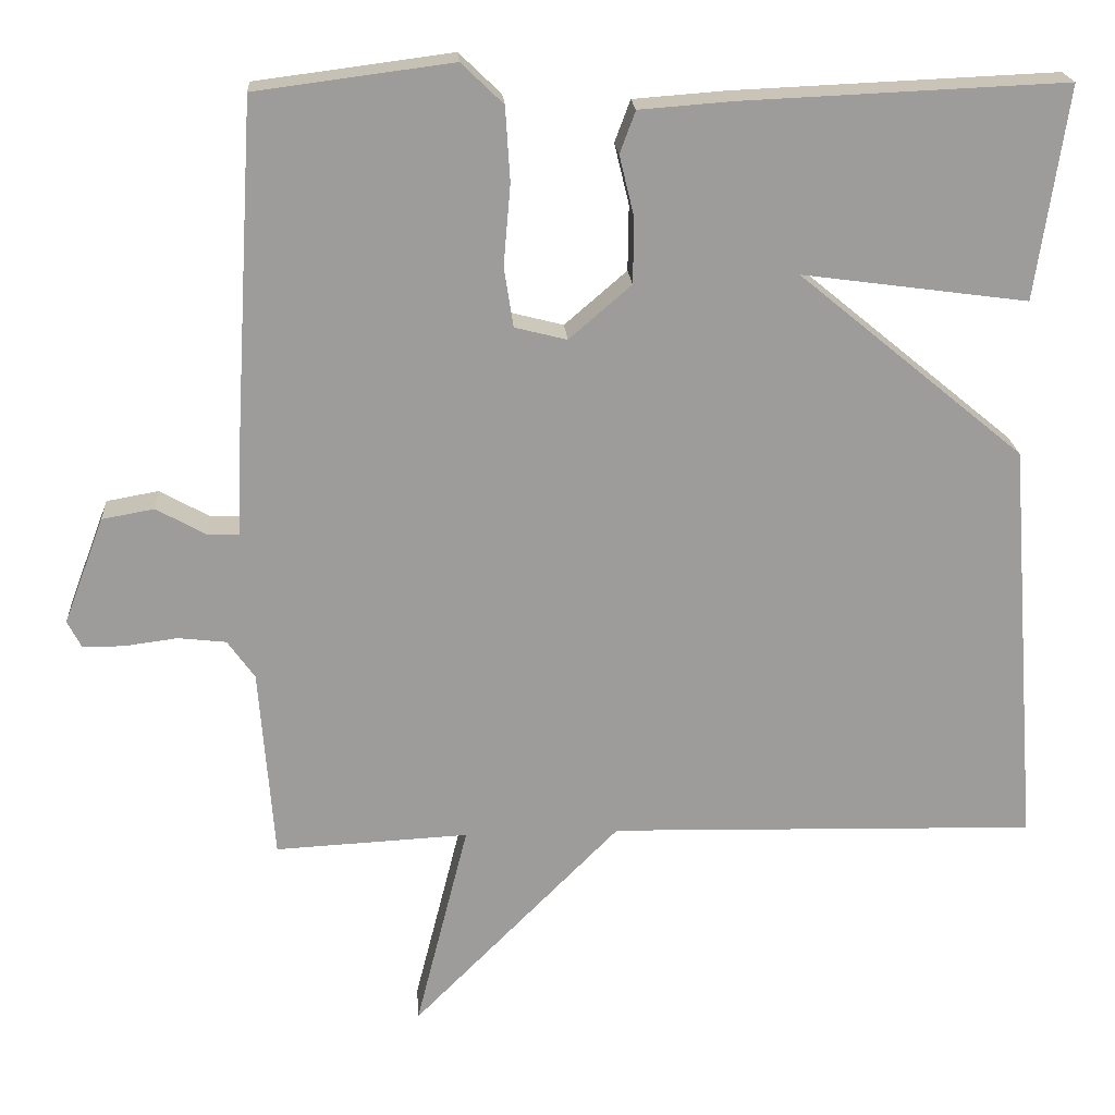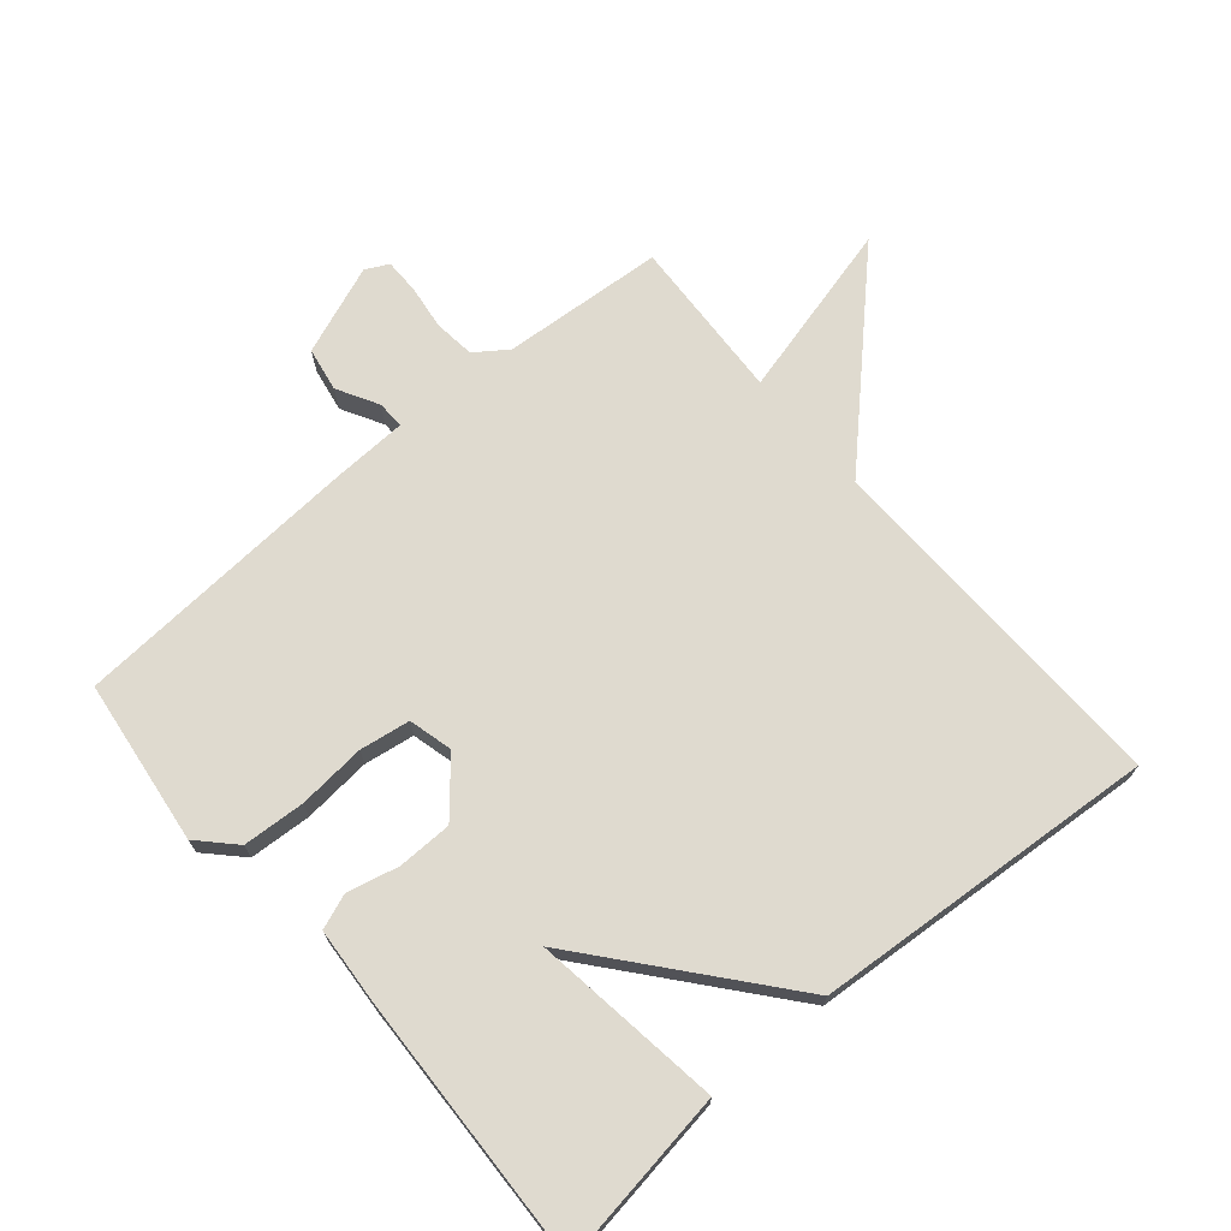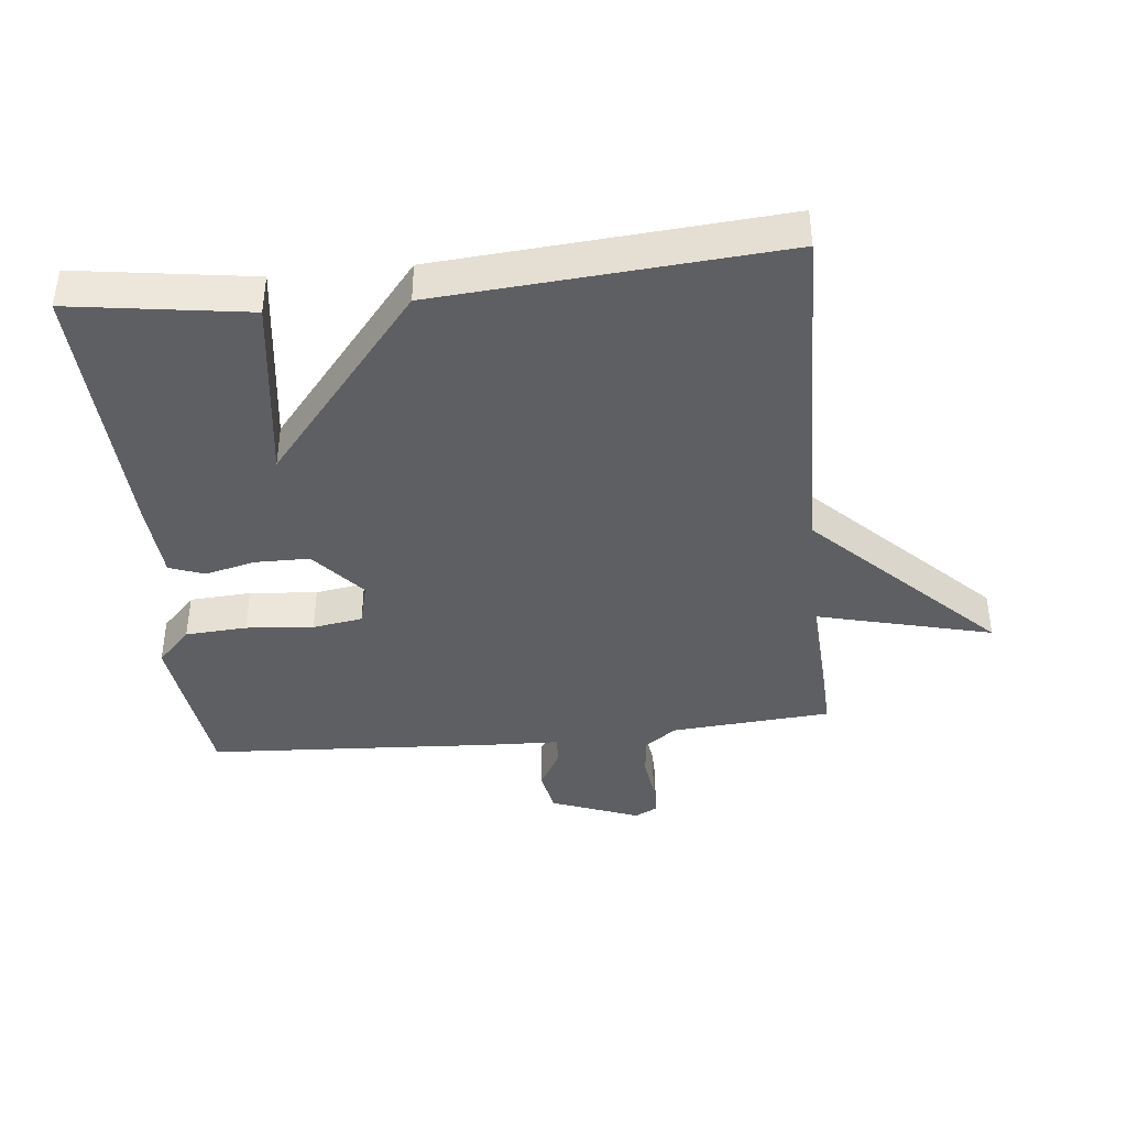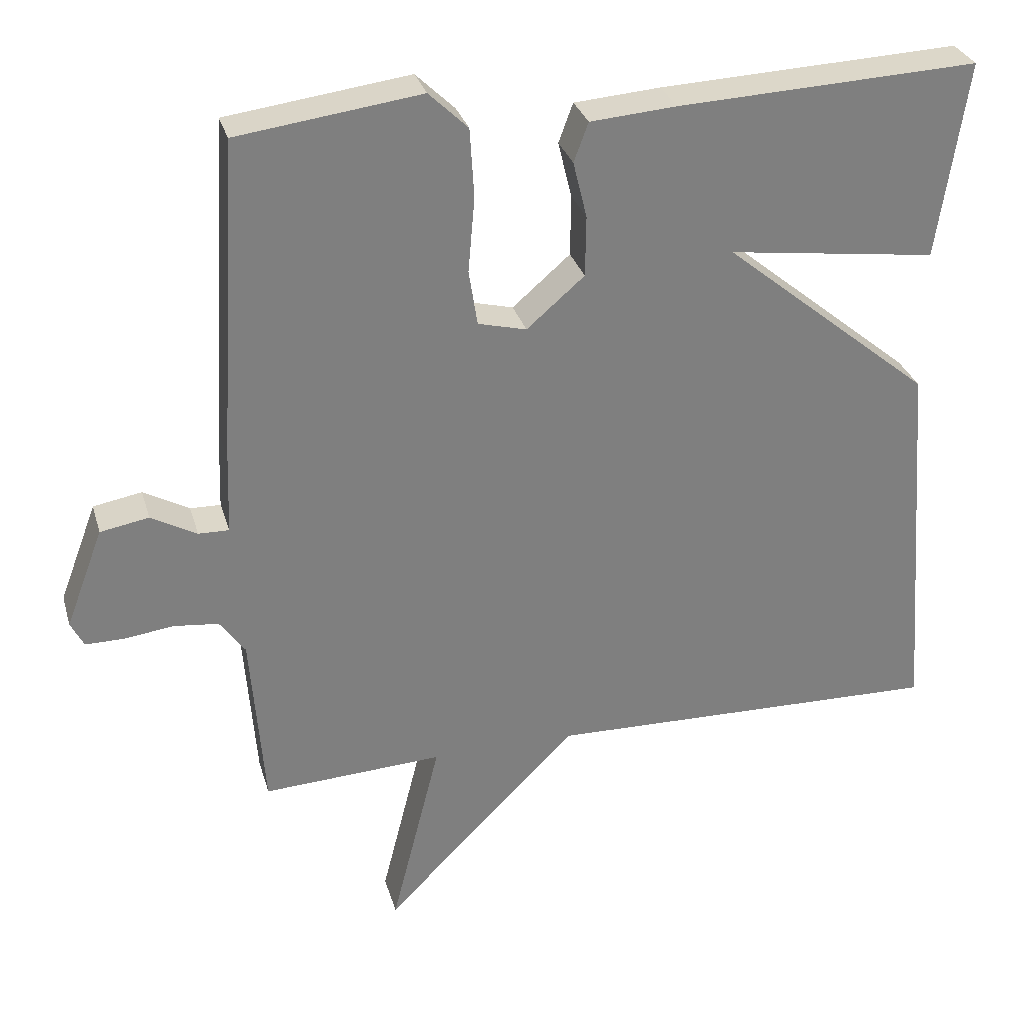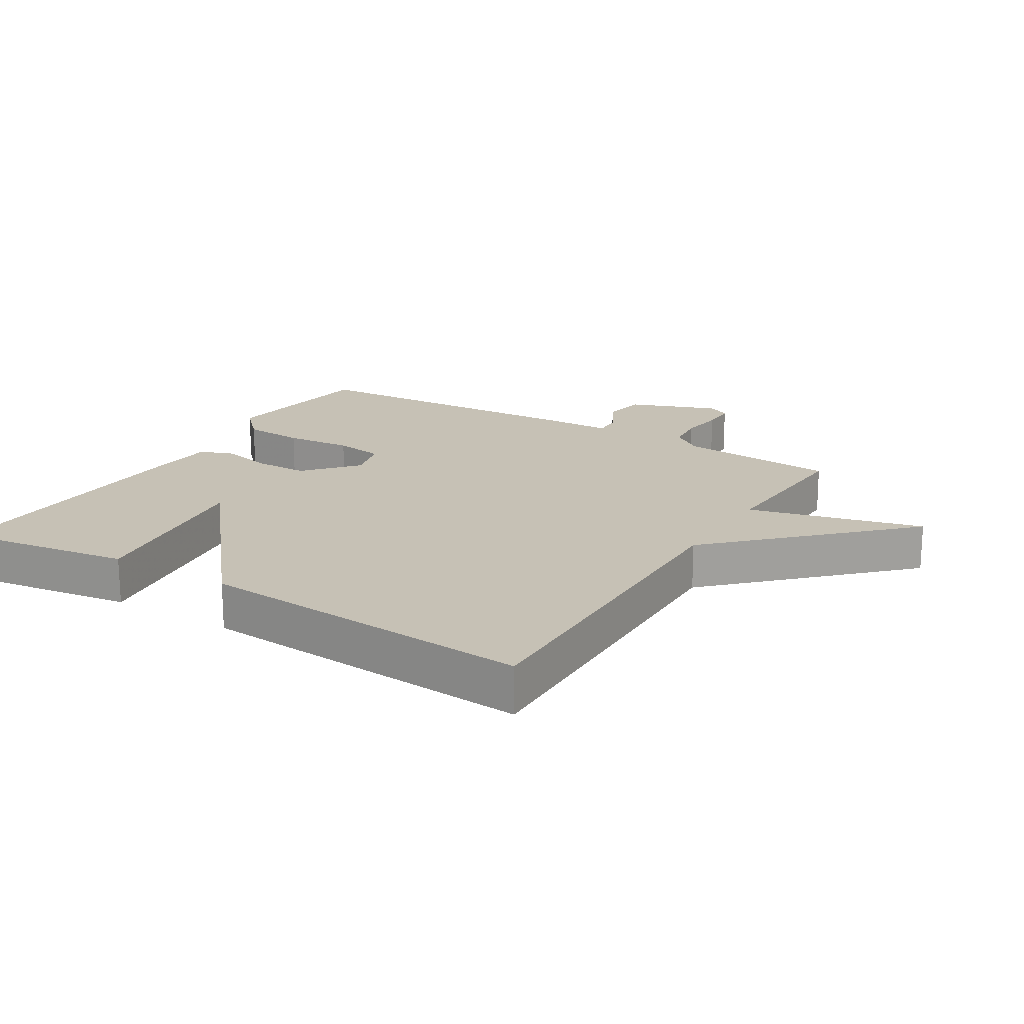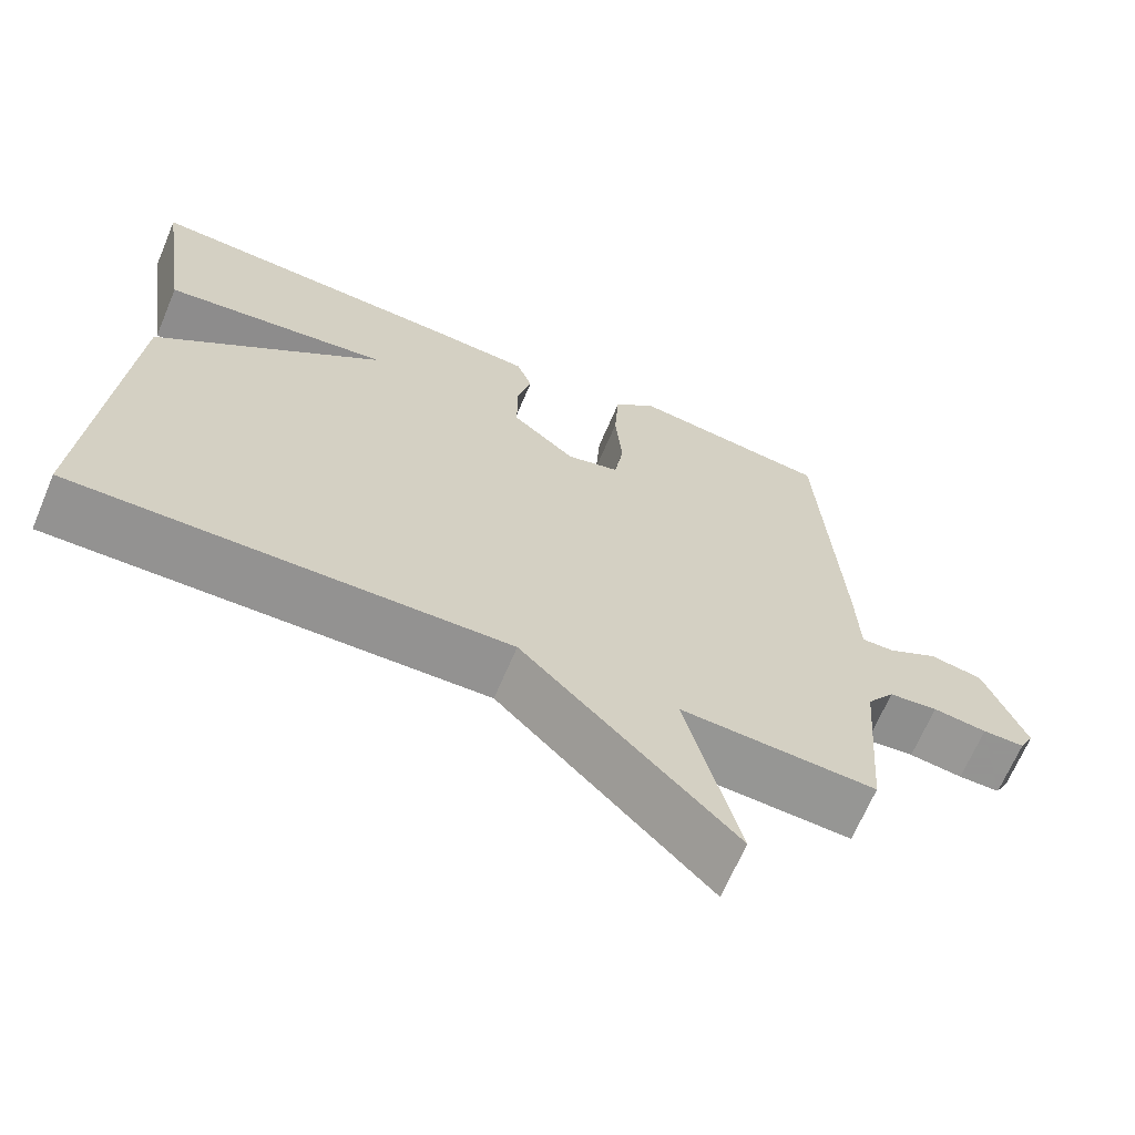
<metadata>
{"format":"obj","ext":"obj","renderer":"f3d","projection":"perspective","resolution":1024,"background":"white","views":[{"elev":20.2,"azim":-3.8,"up":"+Z"},{"elev":70.7,"azim":49.5,"up":"+Y"},{"elev":-40.8,"azim":96.0,"up":"+Y"},{"elev":30.4,"azim":-15.3,"up":"+Z"},{"elev":18.8,"azim":121.5,"up":"+Y"},{"elev":-66.9,"azim":157.1,"up":"+Z"}]}
</metadata>
<code>
v -0.5 0.07 0.5
v -0.247 0.07 0.533
v -0.193 0.07 0.481
v -0.187 0.07 0.386
v -0.196 0.07 0.282
v -0.184 0.07 0.205
v -0.117 0.07 0.188
v -0.037 0.07 0.257
v -0.036 0.07 0.341
v -0.055 0.07 0.419
v -0.035 0.07 0.473
v 0.084 0.07 0.482
v 0.5 0.07 0.5
v 0.46 0.07 0.227
v 0.17 0.07 0.266
v 0.46 0.07 0.027
v 0.5 0.07 -0.5
v -0.051 0.07 -0.487
v -0.319 0.07 -0.757
v -0.251 0.07 -0.487
v -0.5 0.07 -0.5
v -0.519 0.07 -0.253
v -0.554 0.07 -0.204
v -0.616 0.07 -0.197
v -0.684 0.07 -0.206
v -0.737 0.07 -0.206
v -0.755 0.07 -0.171
v -0.703 0.07 -0.034
v -0.636 0.07 -0.022
v -0.573 0.07 -0.057
v -0.531 0.07 -0.058
v -0.527 0.07 0.053
v -0.5 0 0.5
v -0.247 0 0.533
v -0.193 0 0.481
v -0.187 0 0.386
v -0.196 0 0.282
v -0.184 0 0.205
v -0.117 0 0.188
v -0.037 0 0.257
v -0.036 0 0.341
v -0.055 0 0.419
v -0.035 0 0.473
v 0.084 0 0.482
v 0.5 0 0.5
v 0.46 0 0.227
v 0.17 0 0.266
v 0.46 0 0.027
v 0.5 0 -0.5
v -0.051 0 -0.487
v -0.319 0 -0.757
v -0.251 0 -0.487
v -0.5 0 -0.5
v -0.519 0 -0.253
v -0.554 0 -0.204
v -0.616 0 -0.197
v -0.684 0 -0.206
v -0.737 0 -0.206
v -0.755 0 -0.171
v -0.703 0 -0.034
v -0.636 0 -0.022
v -0.573 0 -0.057
v -0.531 0 -0.058
v -0.527 0 0.053
f 3 4 5
f 2 3 5
f 1 2 5
f 32 1 5
f 31 32 5
f 28 29 30
f 27 28 30
f 26 27 30
f 25 26 30
f 24 25 30
f 23 24 30 31
f 31 5 6
f 23 31 6
f 22 23 6
f 22 6 7
f 21 22 7
f 20 21 7
f 18 19 20
f 15 16 17 18
f 20 7 8
f 18 20 8
f 15 18 8
f 13 14 15
f 12 13 15
f 11 12 15
f 10 11 15
f 9 10 15
f 8 9 15
f 37 36 35
f 37 35 34
f 37 34 33
f 37 33 64
f 37 64 63
f 62 61 60
f 62 60 59
f 62 59 58
f 62 58 57
f 62 57 56
f 63 62 56 55
f 38 37 63
f 38 63 55
f 38 55 54
f 39 38 54
f 39 54 53
f 39 53 52
f 52 51 50
f 50 49 48 47
f 40 39 52
f 40 52 50
f 40 50 47
f 47 46 45
f 47 45 44
f 47 44 43
f 47 43 42
f 47 42 41
f 47 41 40
f 1 33 34 2
f 2 34 35 3
f 3 35 36 4
f 4 36 37 5
f 5 37 38 6
f 6 38 39 7
f 7 39 40 8
f 8 40 41 9
f 9 41 42 10
f 10 42 43 11
f 11 43 44 12
f 12 44 45 13
f 13 45 46 14
f 14 46 47 15
f 15 47 48 16
f 16 48 49 17
f 17 49 50 18
f 18 50 51 19
f 19 51 52 20
f 20 52 53 21
f 21 53 54 22
f 22 54 55 23
f 23 55 56 24
f 24 56 57 25
f 25 57 58 26
f 26 58 59 27
f 27 59 60 28
f 28 60 61 29
f 29 61 62 30
f 30 62 63 31
f 31 63 64 32
f 32 64 33 1

</code>
